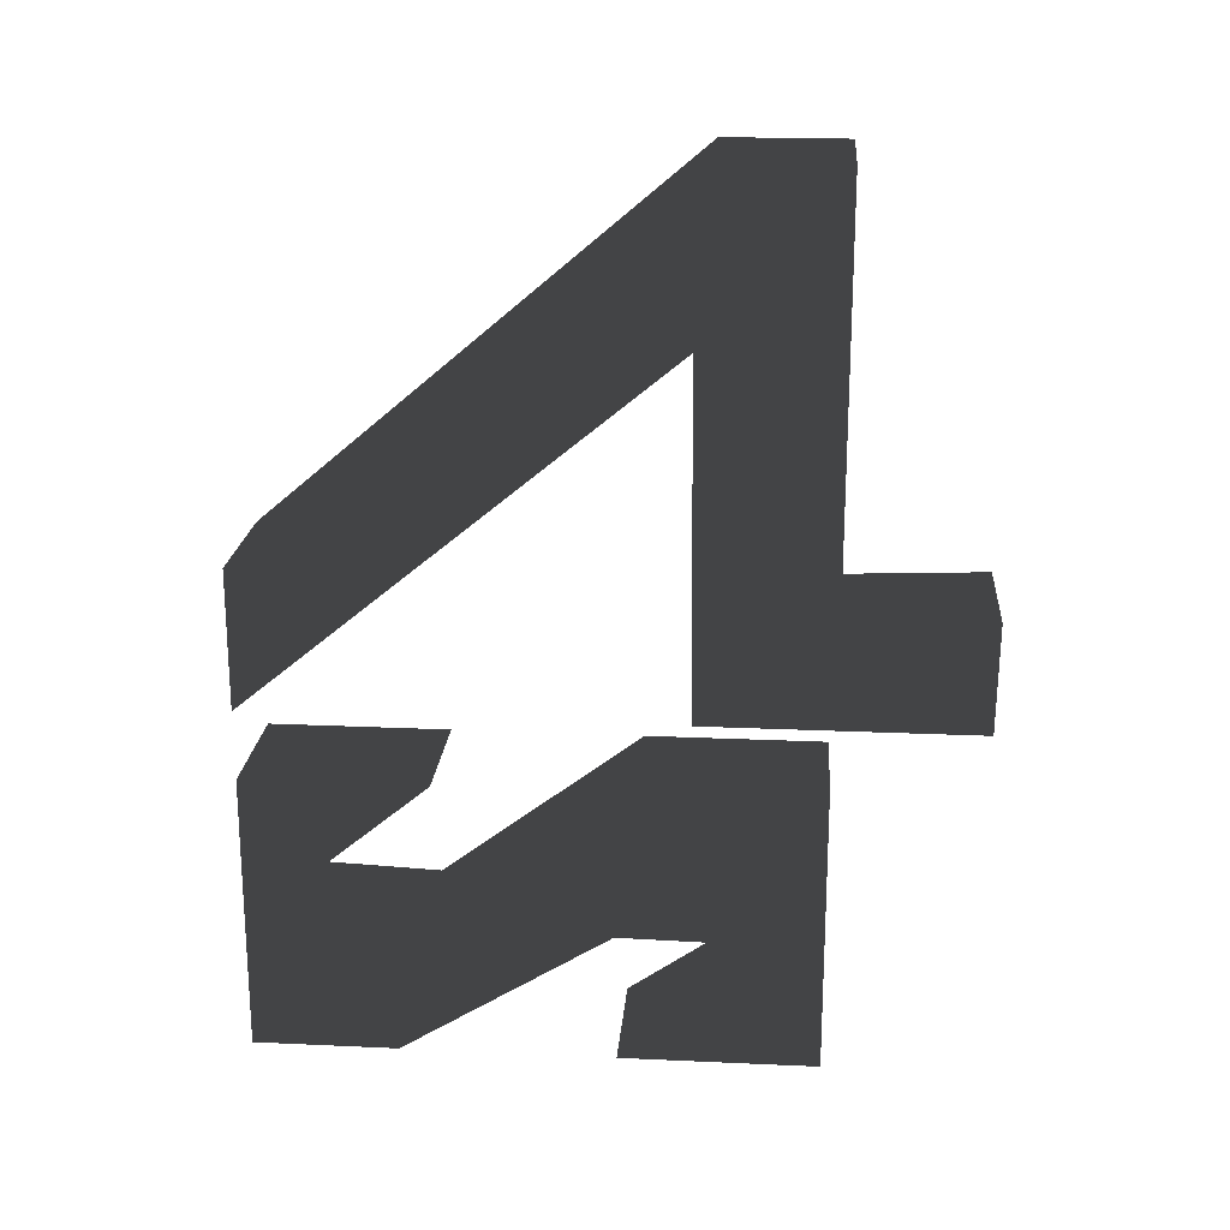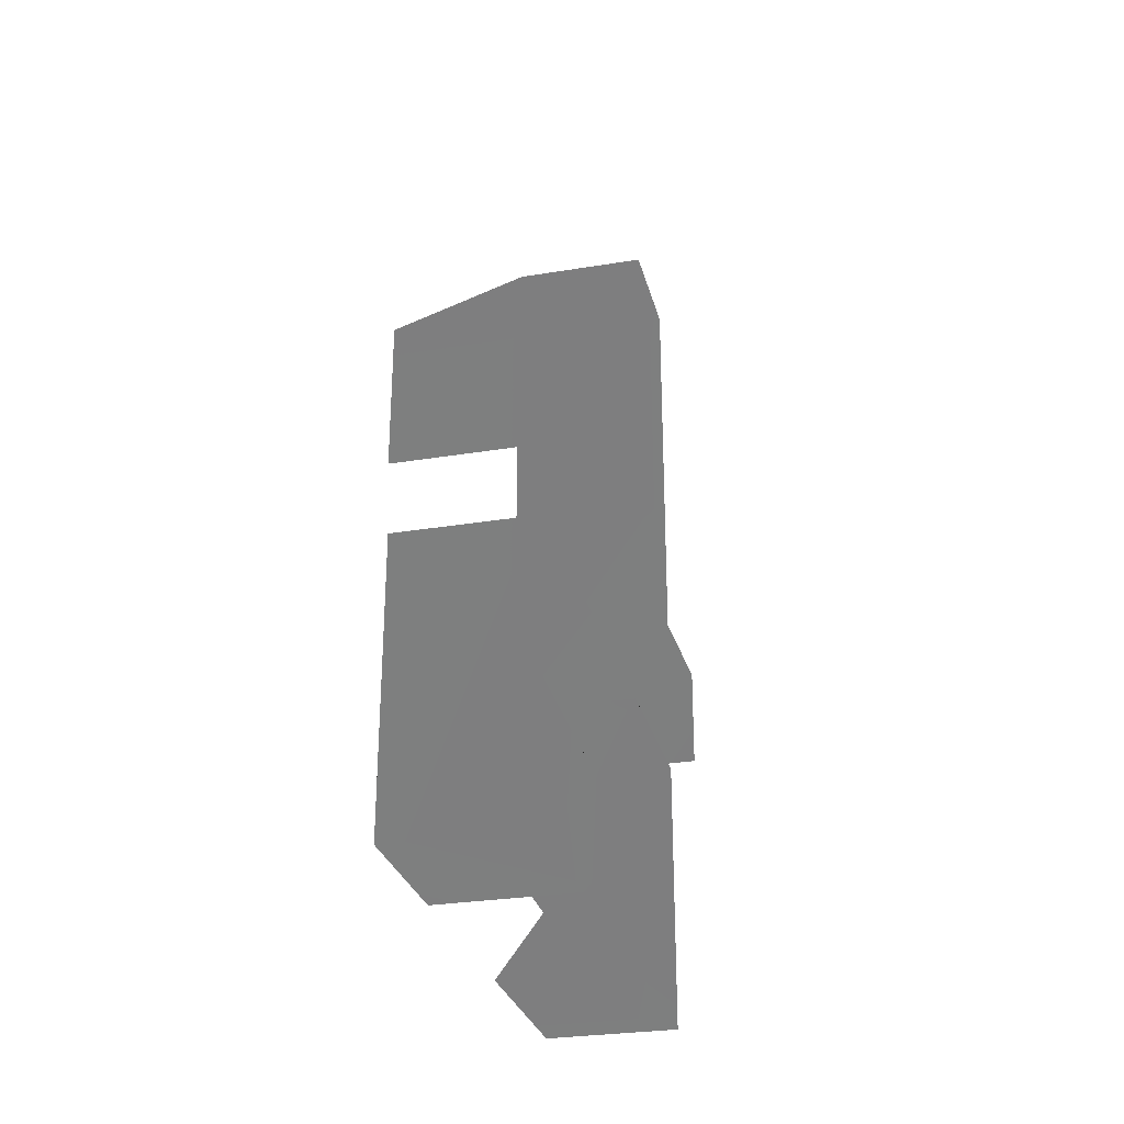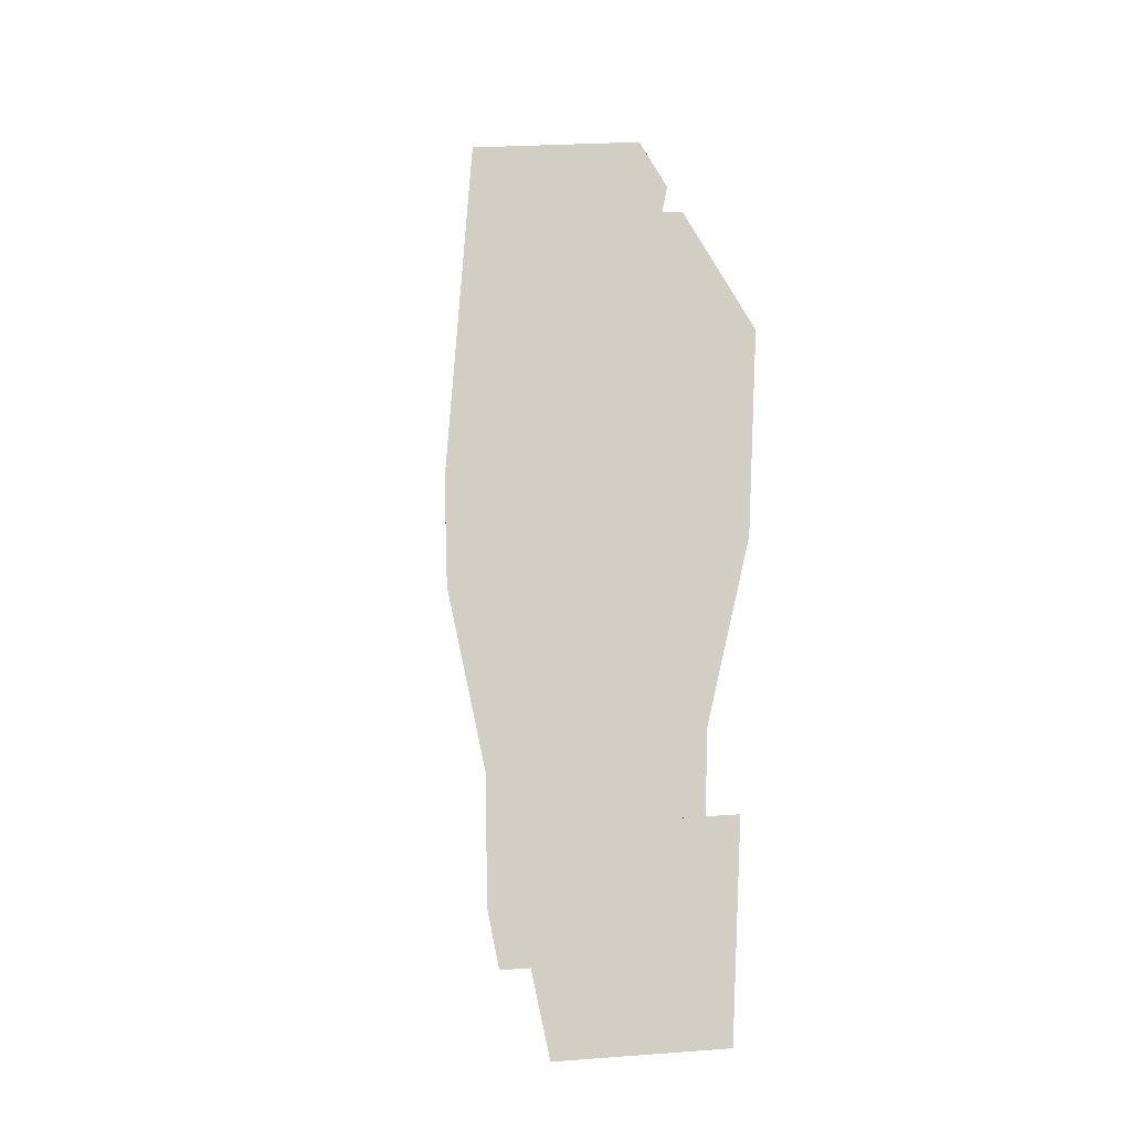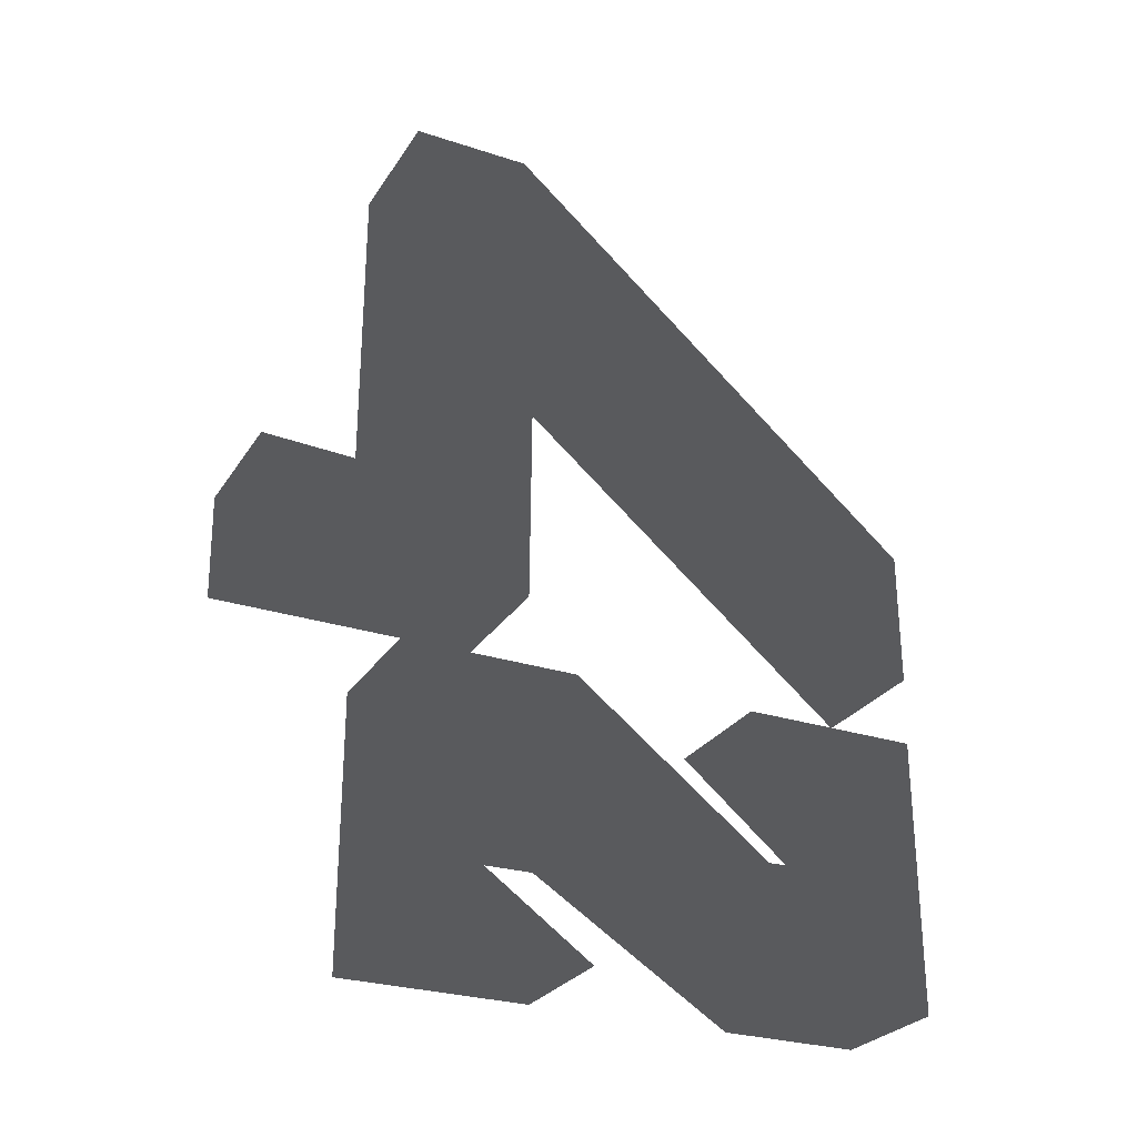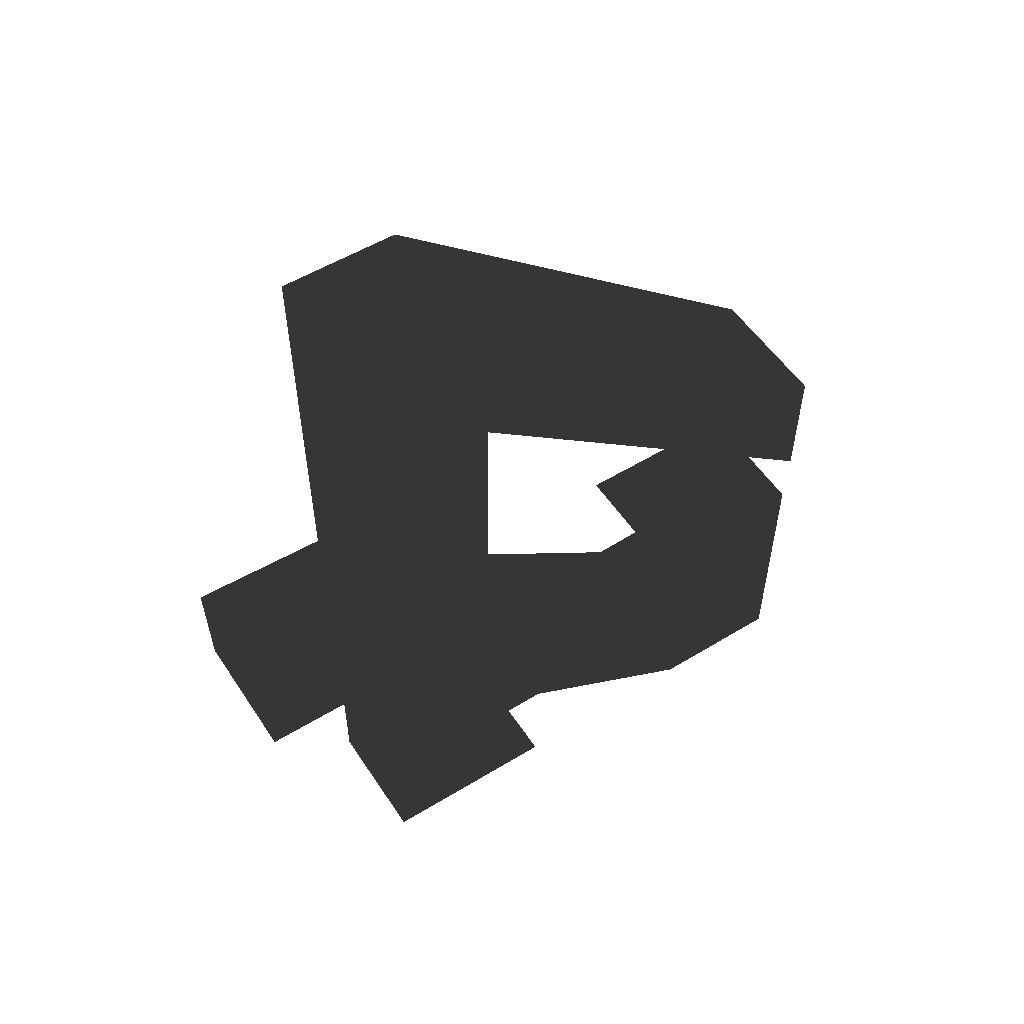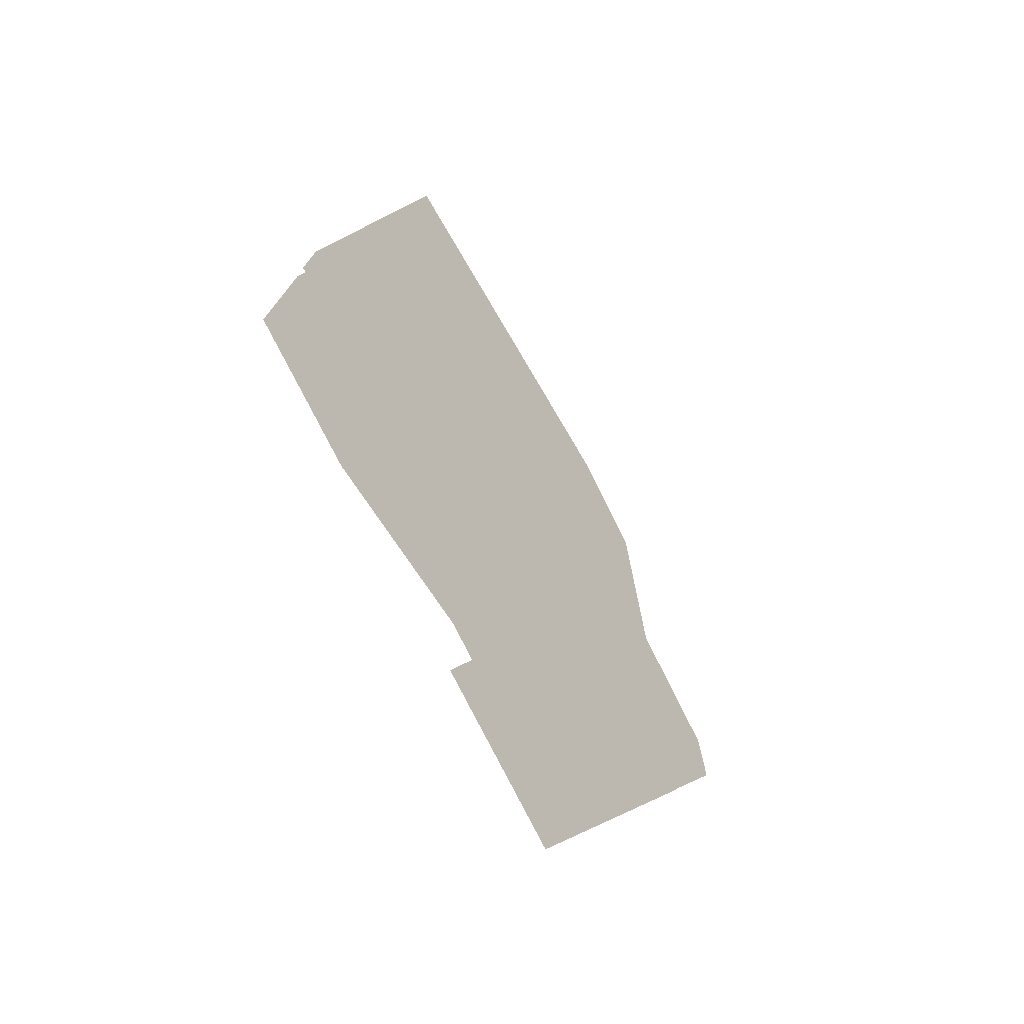
<metadata>
{"format":"obj","ext":"obj","renderer":"f3d","projection":"perspective","resolution":1024,"background":"white","views":[{"elev":20.4,"azim":-85.3,"up":"+Z"},{"elev":-28.7,"azim":-166.2,"up":"+Z"},{"elev":23.7,"azim":172.7,"up":"+Y"},{"elev":-27.7,"azim":63.6,"up":"+Z"},{"elev":54.2,"azim":57.1,"up":"+Z"},{"elev":-75.4,"azim":-153.6,"up":"+Z"}]}
</metadata>
<code>
v 0.2324 -0.7455 2.843
v -0.2275 -0.7455 1.478
v 0.2324 -0.7455 1.478
v 0.2324 1.12 1.134
v -0.2275 1.12 1.603
v 0.2324 1.12 1.603
v -0.2274 1.104 0.4085
v -0.2274 0.5073 0.9015
v -0.2274 1.119 0.9015
v -0.2275 -0.3403 2.843
v 0.2324 -0.3403 2.843
v -0.2275 -0.2945 2.298
v -0.2275 -0.3052 1.134
v 0.2324 -1.217 1.134
v 0.2324 -0.3052 1.134
v -0.2275 -0.7455 2.843
v -0.2275 1.12 1.134
v 0.2324 -0.2945 2.298
v -0.2275 -1.223 1.497
v -0.2275 -1.217 1.134
v 0.2324 -1.223 1.497
v 0.2237 -0.07552 -0.03762
v -0.2274 -0.7312 -0.03762
v -0.2274 -0.07552 -0.03762
v 0.2237 0.6341 -0.03762
v 0.2237 1.104 0.4085
v 0.2237 0.5515 0.3845
v -0.2274 -0.1298 0.9015
v 0.2237 -0.7312 0.9015
v 0.2237 -0.1298 0.9015
v -0.2274 -0.7312 0.9015
v 0.2237 1.119 -0.03762
v 0.2237 1.119 0.9015
v 0.2237 0.5073 0.9015
v -0.2274 0.5515 0.3845
v -0.2274 0.6341 -0.03762
v -0.2274 1.119 -0.03762
v -0.2274 -0.06677 0.3986
v 0.2237 -0.06677 0.3986
v -0.2274 -0.6846 0.3897
v 0.2237 -0.6846 0.3897
v 0.2237 -0.7312 -0.03762
f 1 2 3
f 4 5 6
f 7 8 9
f 6 10 11
f 12 13 2
f 14 13 15
f 11 16 1
f 4 12 17
f 15 12 18
f 14 19 20
f 3 19 21
f 22 23 24
f 25 26 27
f 28 29 30
f 23 29 31
f 32 9 33
f 9 34 33
f 34 7 26
f 7 27 26
f 35 30 27
f 32 36 37
f 25 38 36
f 39 40 38
f 41 24 40
f 33 34 26
f 40 24 23
f 42 22 41
f 18 4 6
f 32 33 26
f 29 42 41
f 17 12 5
f 35 38 28
f 12 16 10
f 27 39 25
f 39 27 30
f 3 14 15
f 12 10 5
f 1 18 11
f 15 18 3
f 30 41 39
f 18 6 11
f 2 20 19
f 38 35 36
f 40 23 31
f 7 9 37
f 28 40 31
f 36 7 37
f 6 5 10
f 11 10 16
f 25 32 26
f 28 31 29
f 9 8 34
f 35 28 30
f 3 21 14
f 1 3 18
f 30 29 41
f 1 16 2
f 4 17 5
f 14 20 13
f 4 18 12
f 15 13 12
f 14 21 19
f 3 2 19
f 22 42 23
f 23 42 29
f 32 37 9
f 34 8 7
f 7 35 27
f 32 25 36
f 25 39 38
f 39 41 40
f 41 22 24
f 12 2 16
f 2 13 20
f 28 38 40
f 36 35 7

</code>
